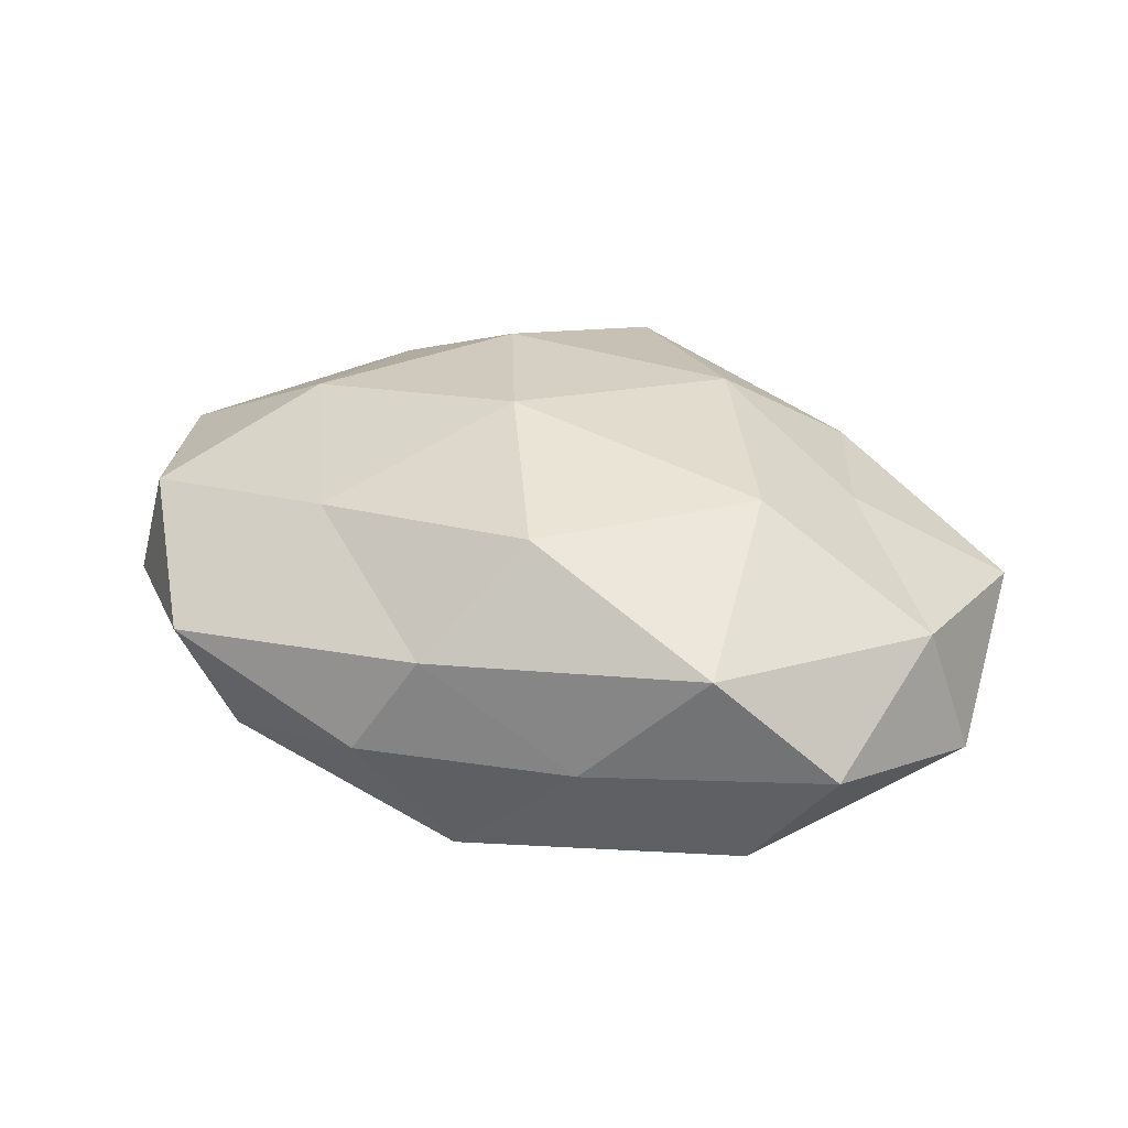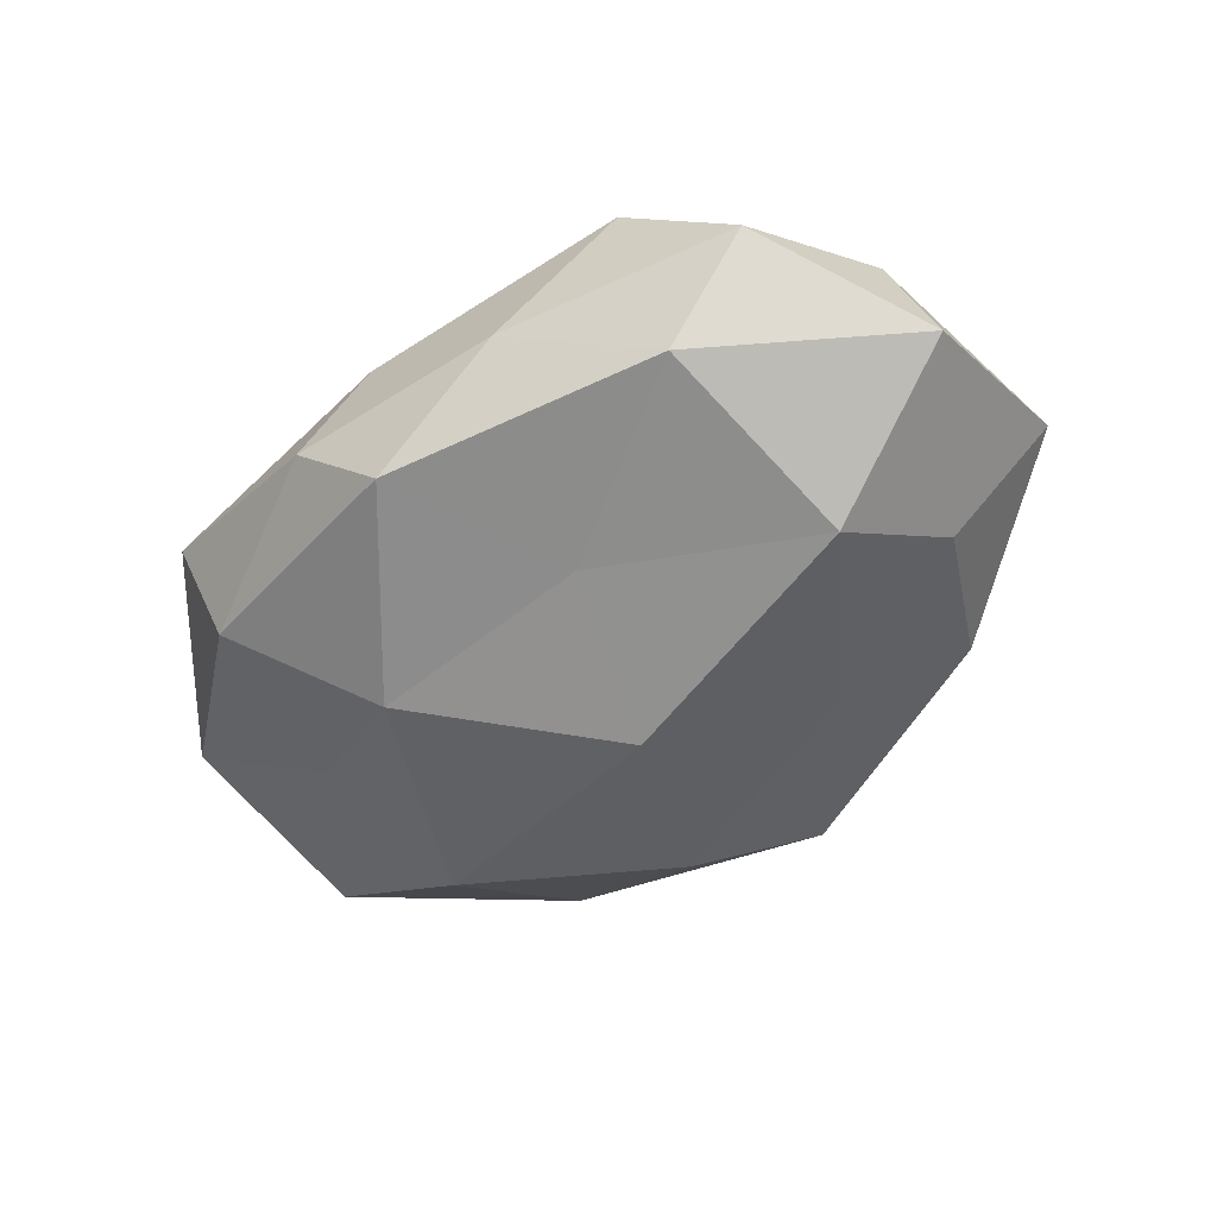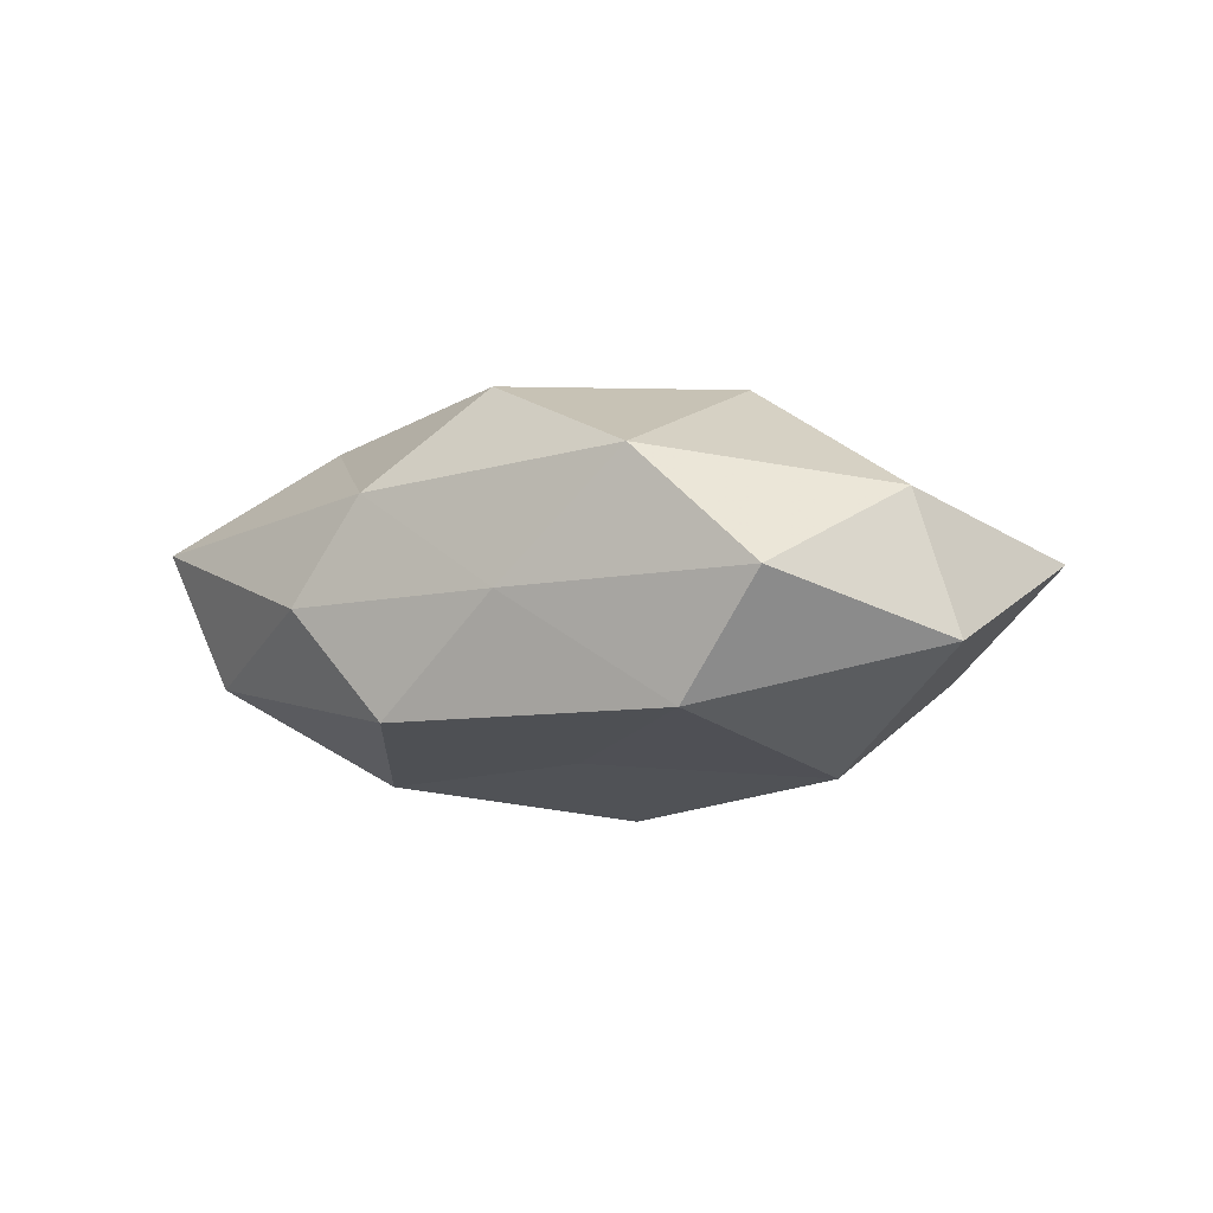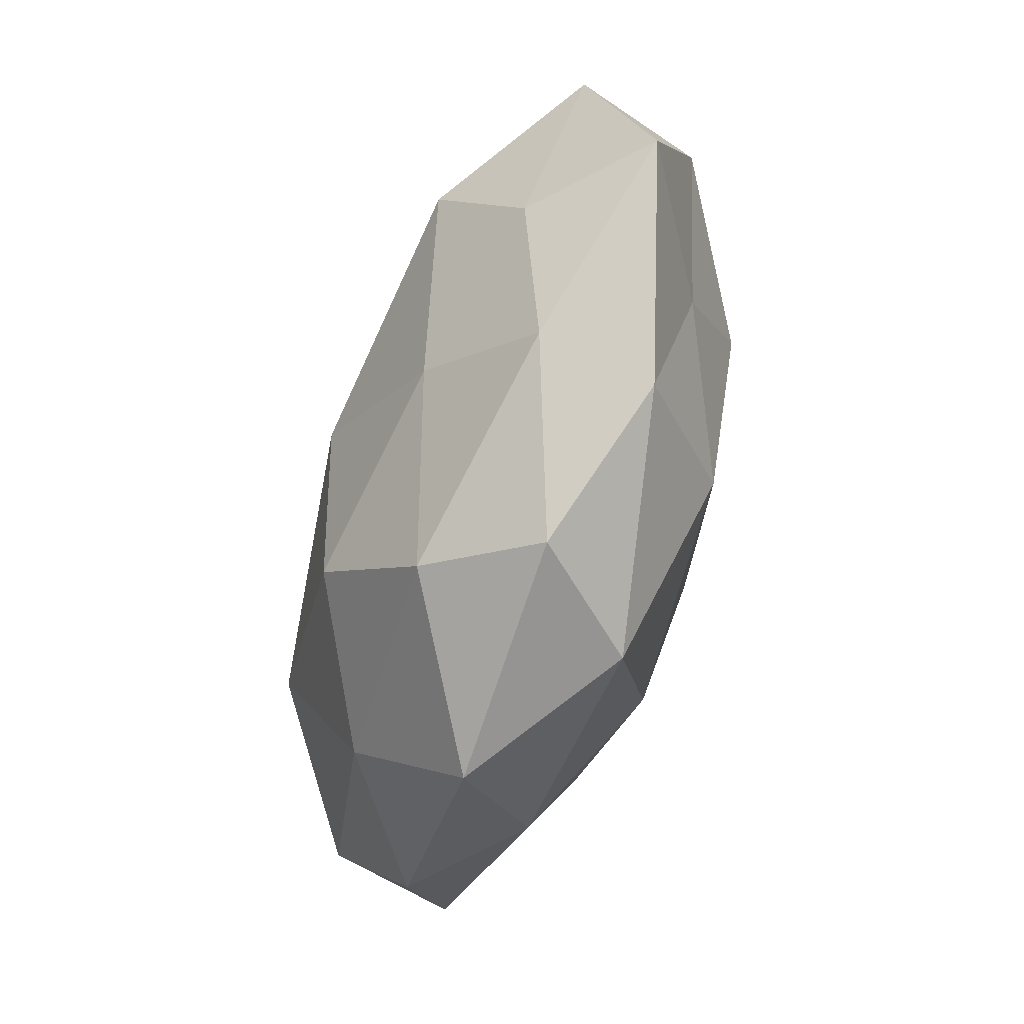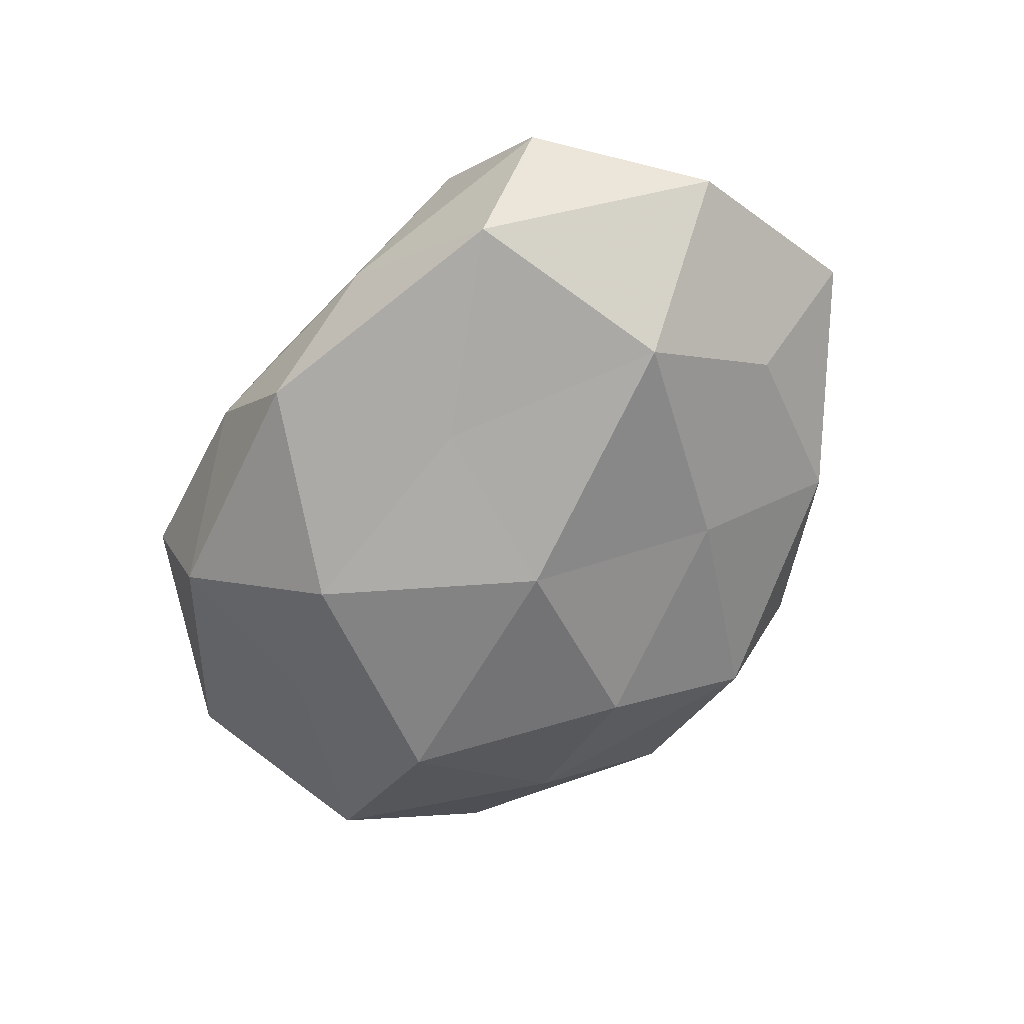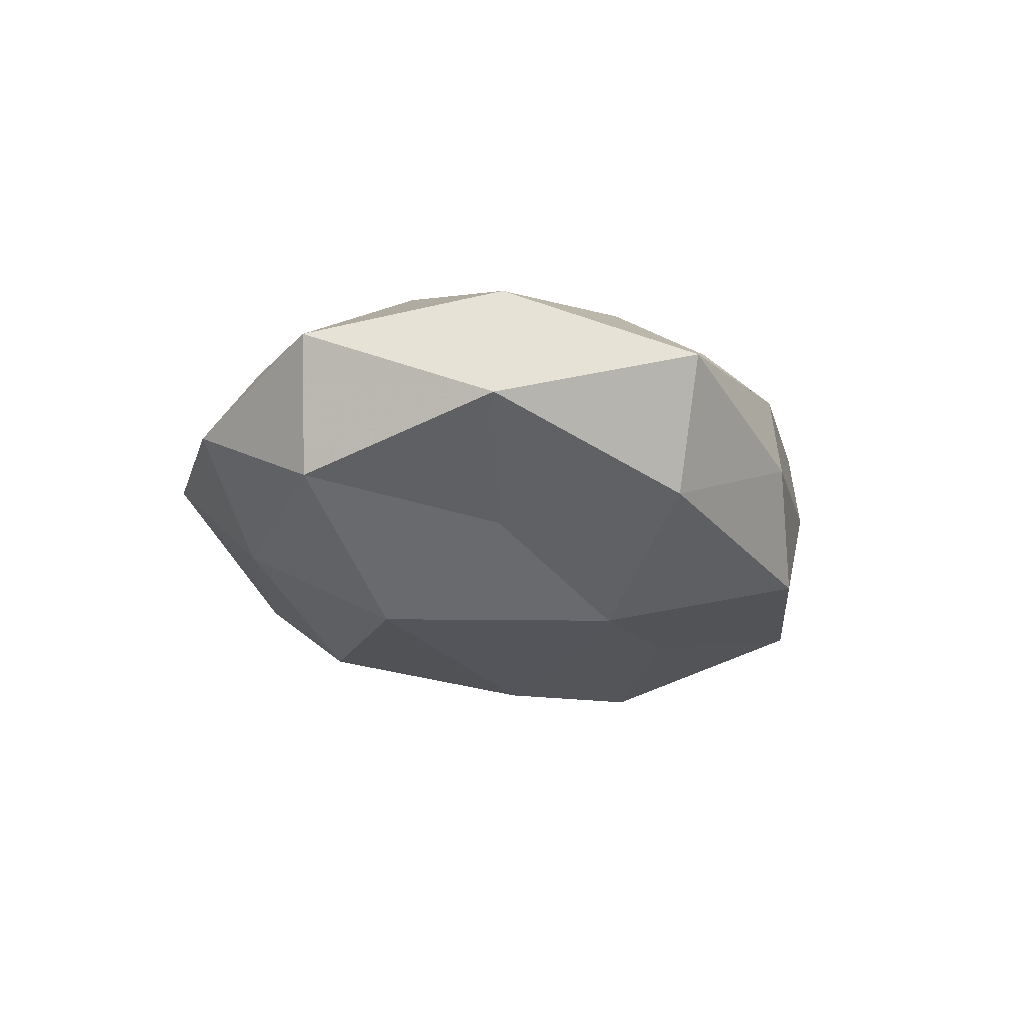
<metadata>
{"format":"obj","ext":"obj","renderer":"f3d","projection":"perspective","resolution":1024,"background":"white","views":[{"elev":35.0,"azim":-153.3,"up":"+Z"},{"elev":-50.2,"azim":-133.4,"up":"+Z"},{"elev":-3.9,"azim":-134.7,"up":"+Z"},{"elev":-78.1,"azim":-106.1,"up":"+Y"},{"elev":-64.4,"azim":-121.1,"up":"+Z"},{"elev":-17.4,"azim":115.4,"up":"+Z"}]}
</metadata>
<code>
v -0.03381 -0.01302 0.01291
v -0.003835 -0.003183 -0.02555
v 0.0062 0.03956 -0.002334
v -0.02521 -0.03202 0.009369
v 0.04511 -0.02259 -0.000907
v -0.005033 0.03635 -0.01469
v 0.005458 -0.03759 0.01449
v -0.00889 0.02415 0.02176
v 0.02664 0.03325 -0.01041
v 0.02356 -0.04013 0.0006747
v 0.02923 -0.02478 -0.01194
v -0.0009132 0.036 0.009868
v -0.01779 -0.02102 -0.0164
v 0.04564 0.0189 0.011
v 0.05047 -0.004512 -0.00984
v -0.03933 -0.01659 -0.01011
v 0.0335 -0.02237 0.01144
v 0.01407 0.01857 -0.02152
v 0.0329 0.01236 -0.01306
v -0.04693 0.02343 0.0003285
v 0.001266 -0.03872 -0.01118
v -0.05147 -0.02075 0.00251
v -0.03635 -0.0004843 -0.0205
v 0.02937 -0.004831 -0.02229
v 0.008795 -0.02336 -0.02145
v -0.03698 0.02467 -0.01337
v 0.01506 -0.01745 0.02106
v -0.05015 0.004295 0.009226
v -0.01283 0.01496 -0.01887
v -0.0197 0.0338 -0.001132
v -0.01395 -0.01901 0.02116
v 0.03333 0.0002366 0.01807
v 0.01951 0.02249 0.01709
v 0.004085 0.002947 0.02476
v 0.04936 0.01958 -0.002986
v -0.006401 -0.04291 0.001888
v -0.03328 0.02824 0.01307
v 0.05469 -0.002688 0.006014
v 0.03114 0.03768 0.005036
v -0.02753 -0.03384 -0.005069
v -0.02861 0.00454 0.02132
v -0.05518 0.002511 -0.00671
f 6 3 9
f 5 10 11
f 11 15 5
f 17 10 5
f 7 10 17
f 6 9 18
f 18 9 19
f 10 21 11
f 4 1 22
f 2 13 23
f 23 13 16
f 24 15 11
f 18 24 2
f 24 19 15
f 18 19 24
f 2 25 13
f 11 21 25
f 13 25 21
f 2 24 25
f 25 24 11
f 27 7 17
f 28 22 1
f 29 18 2
f 29 6 18
f 29 2 23
f 29 26 6
f 29 23 26
f 6 30 3
f 3 30 12
f 26 30 6
f 26 20 30
f 31 1 4
f 31 4 7
f 27 31 7
f 27 17 32
f 8 33 12
f 32 14 33
f 27 34 31
f 27 32 34
f 34 33 8
f 32 33 34
f 19 9 35
f 35 15 19
f 7 4 36
f 7 36 10
f 10 36 21
f 12 37 8
f 28 37 20
f 30 37 12
f 30 20 37
f 38 5 15
f 17 5 38
f 32 38 14
f 17 38 32
f 14 38 35
f 38 15 35
f 9 3 39
f 12 39 3
f 33 39 12
f 33 14 39
f 9 39 35
f 35 39 14
f 16 13 40
f 13 21 40
f 4 22 40
f 40 22 16
f 36 4 40
f 40 21 36
f 1 41 28
f 31 41 1
f 34 8 41
f 34 41 31
f 41 8 37
f 41 37 28
f 42 16 22
f 23 16 42
f 26 42 20
f 23 42 26
f 20 42 28
f 42 22 28

</code>
